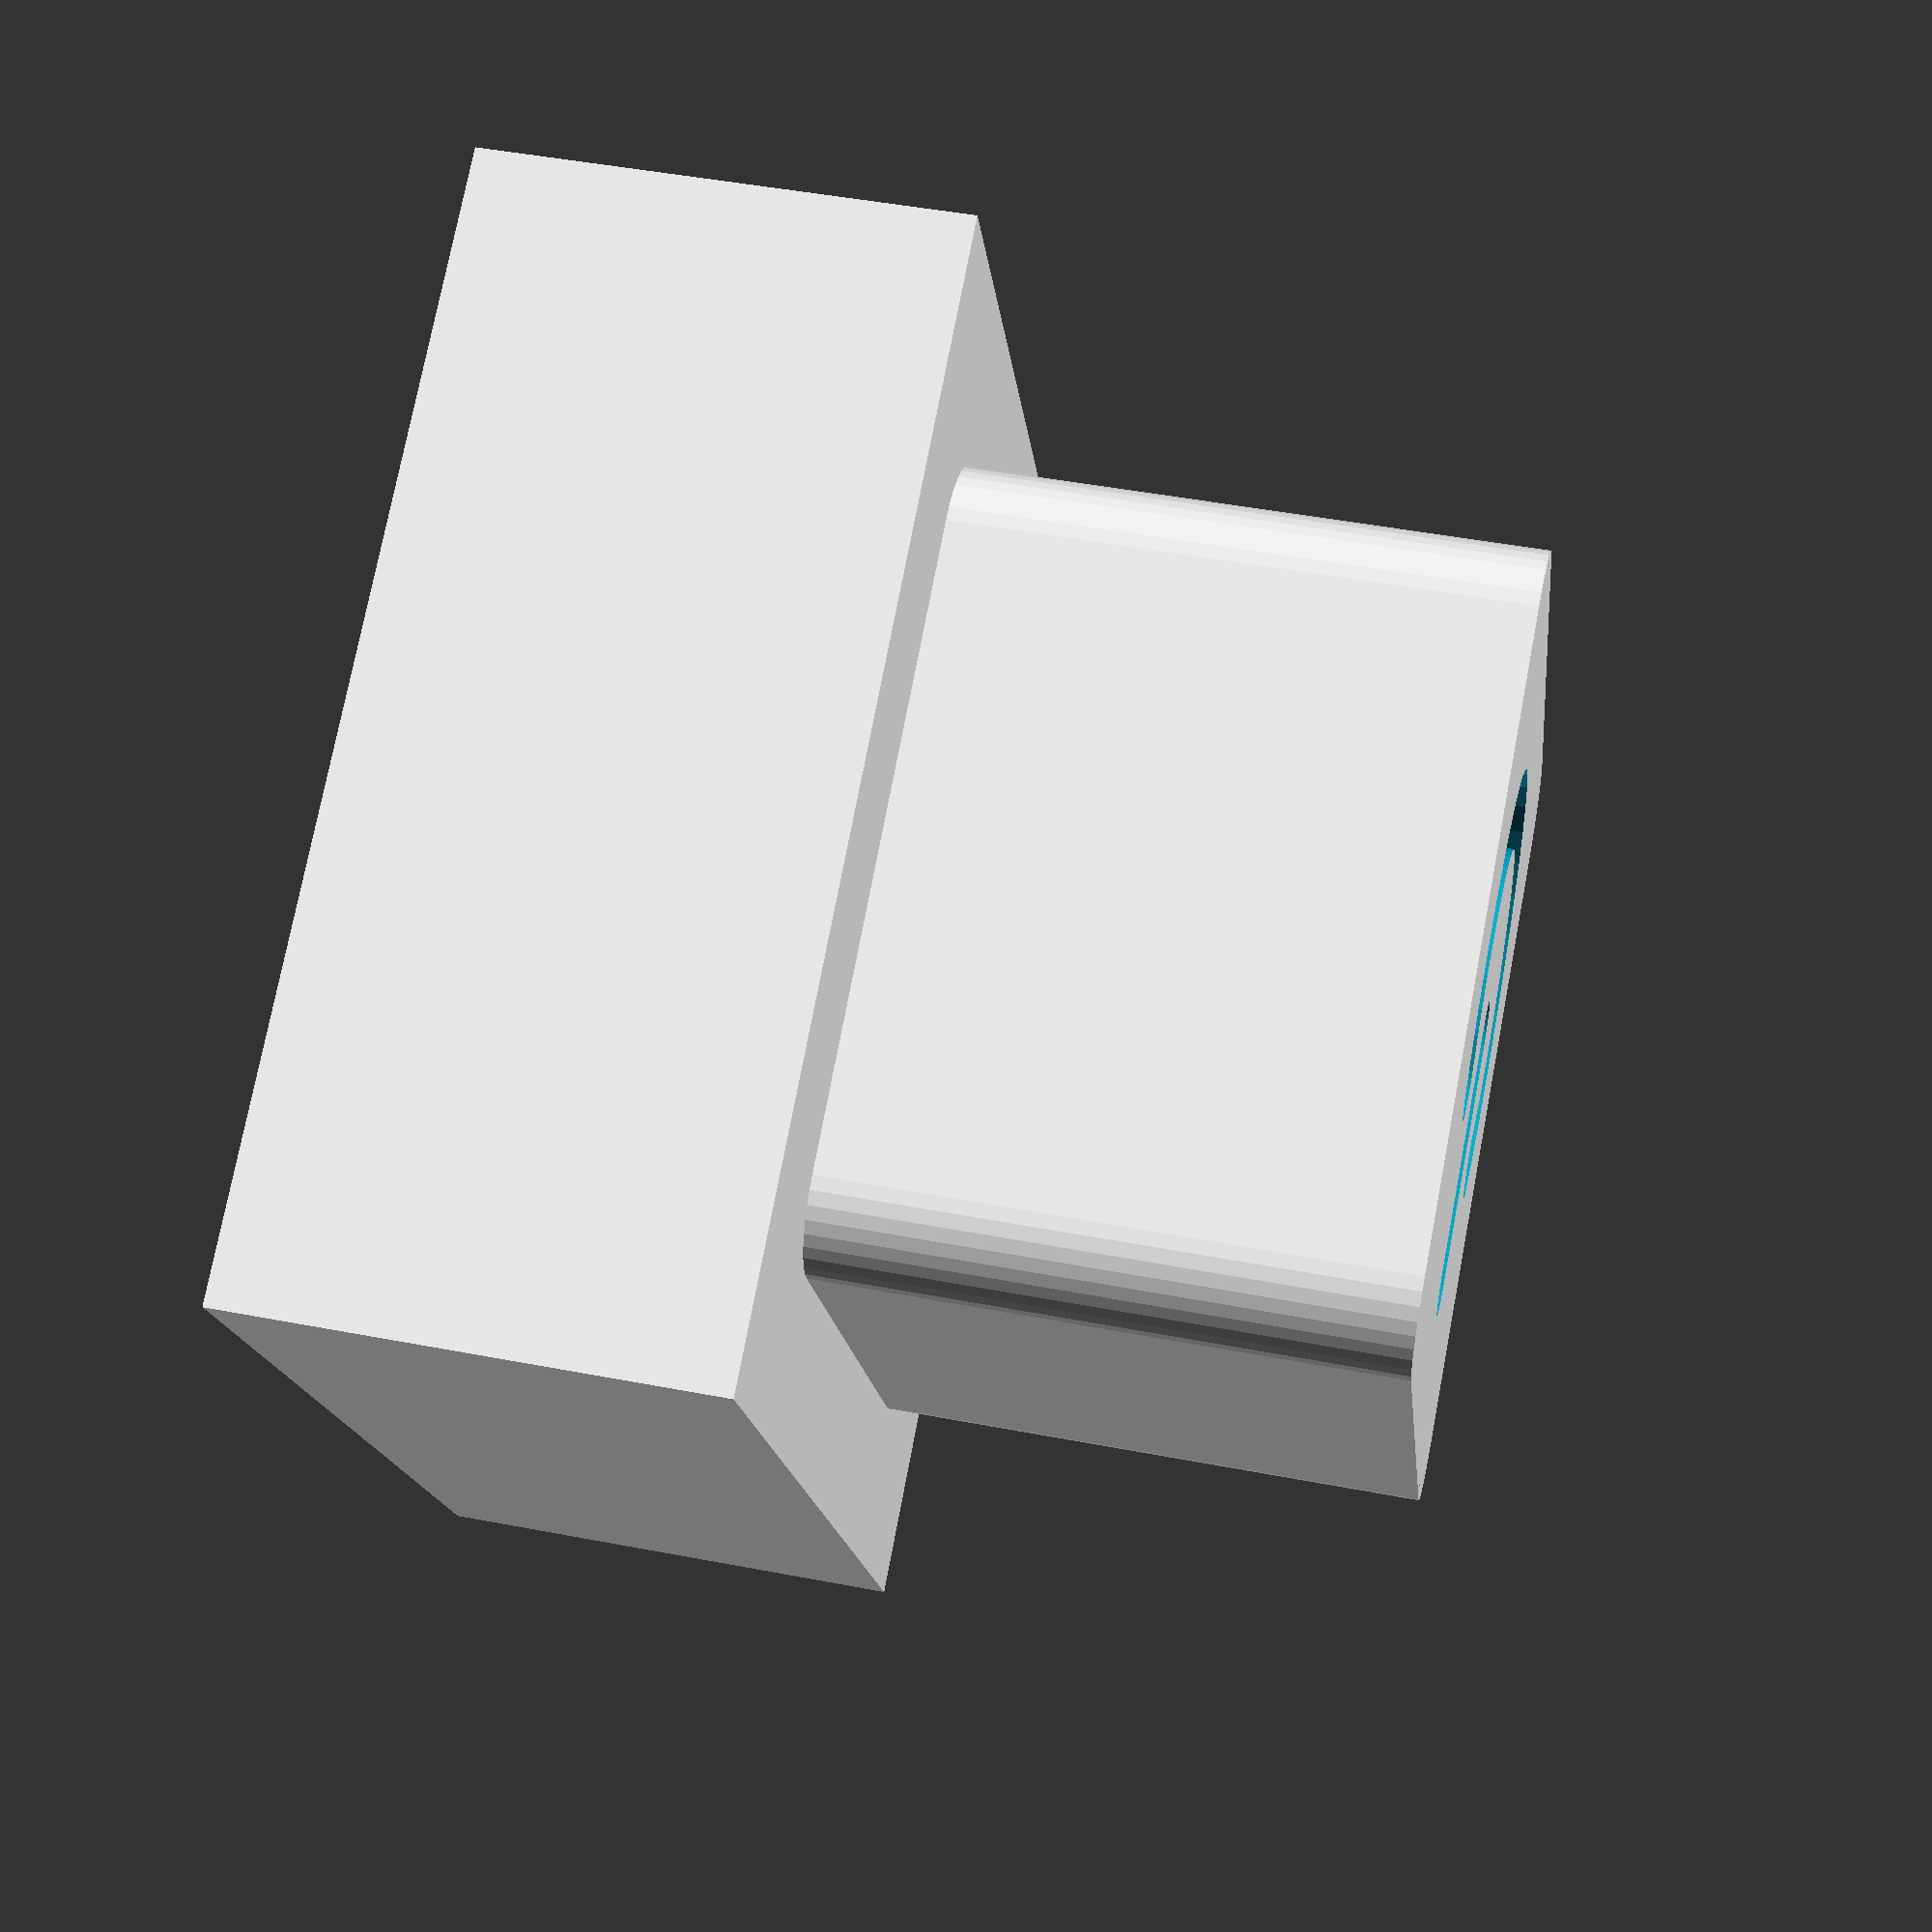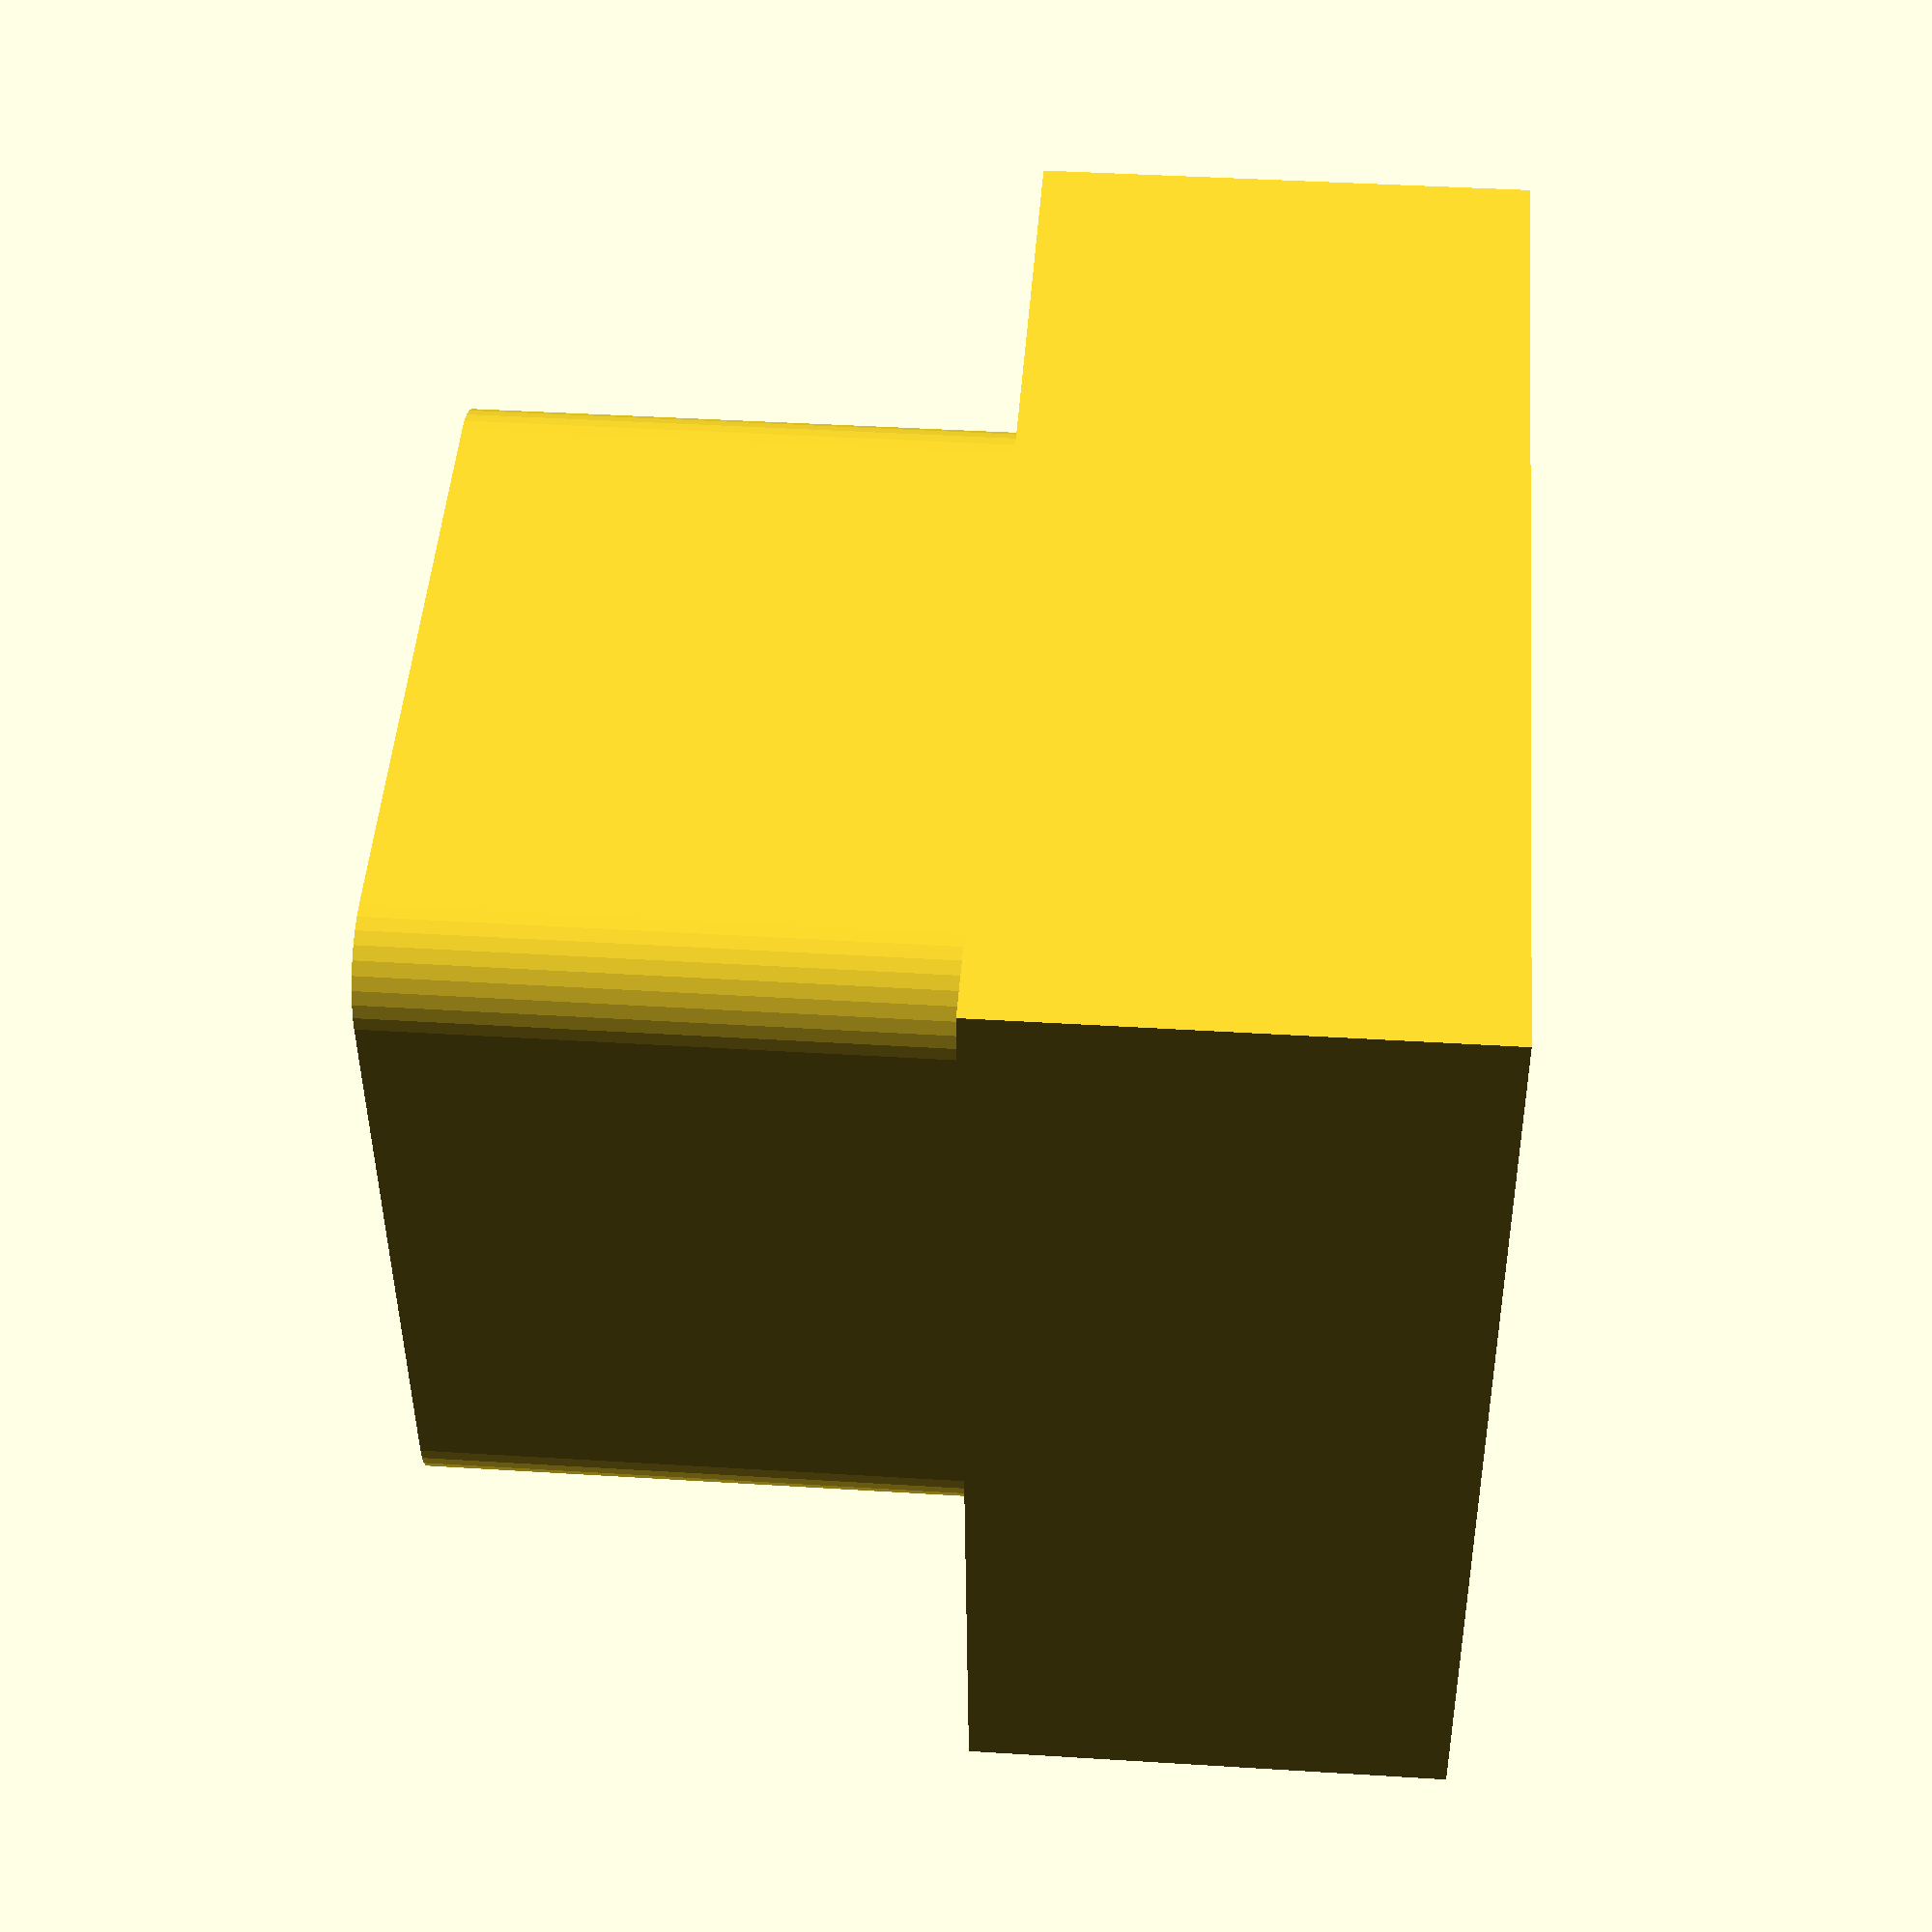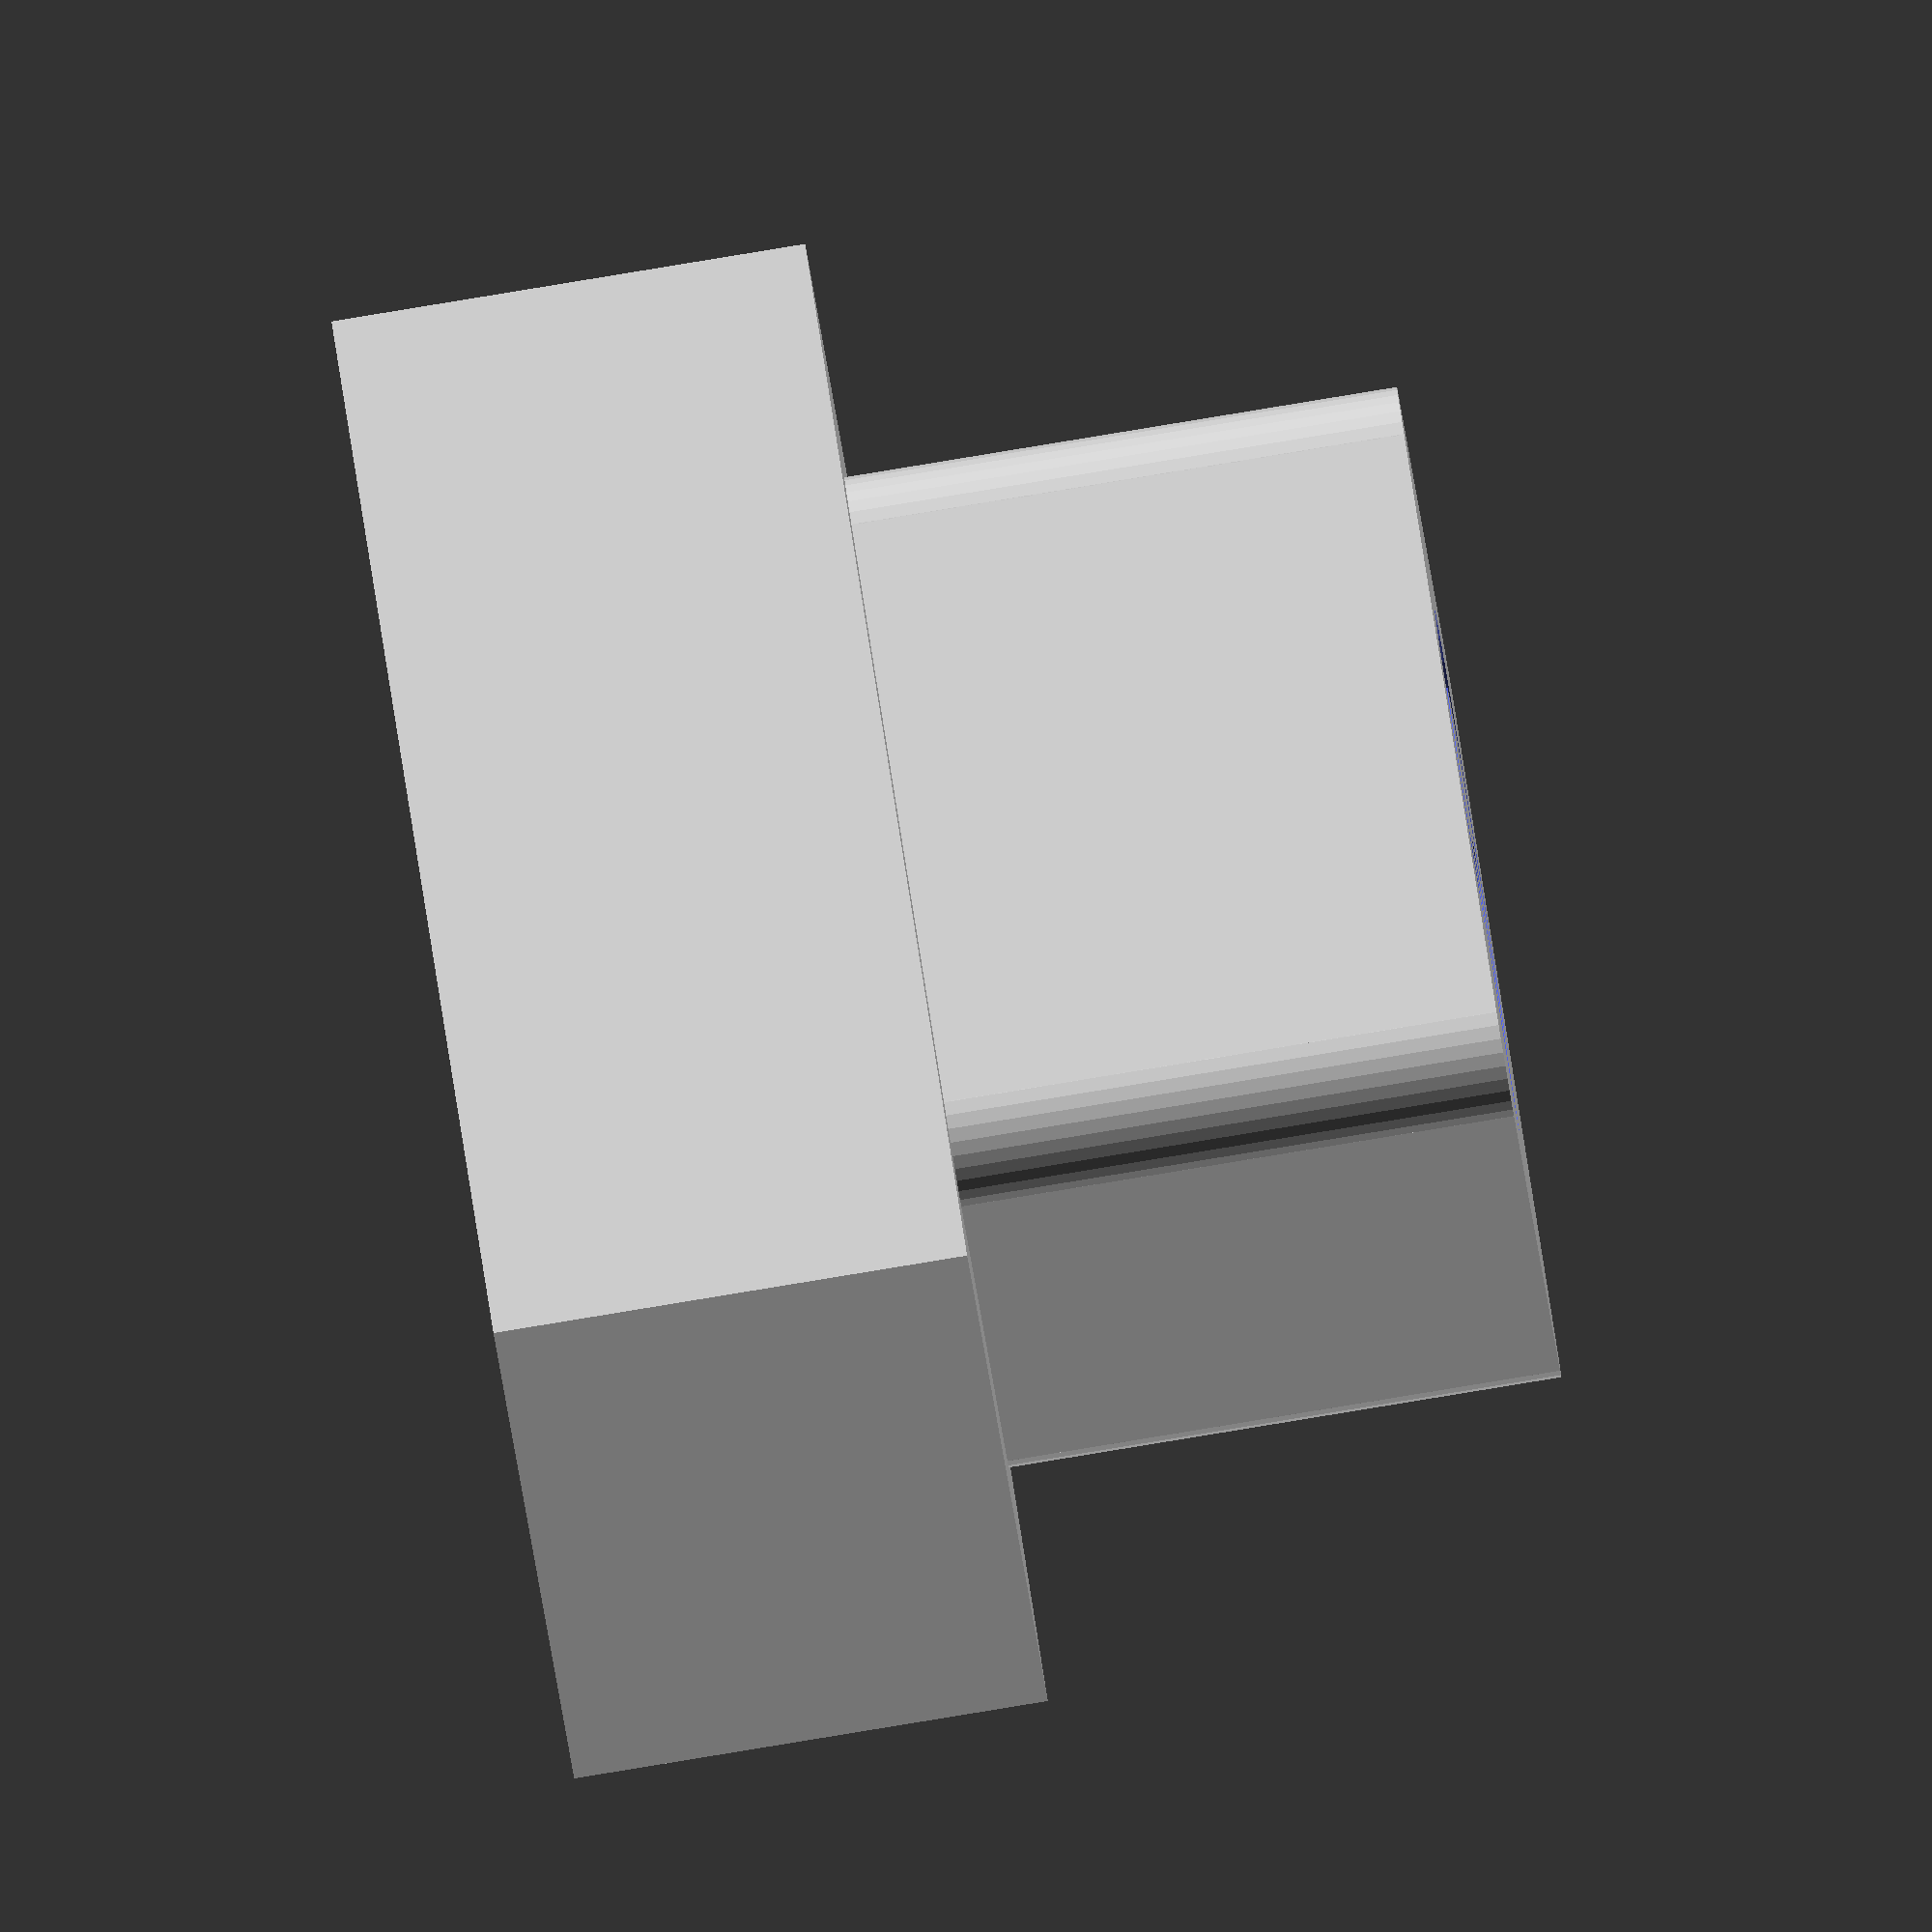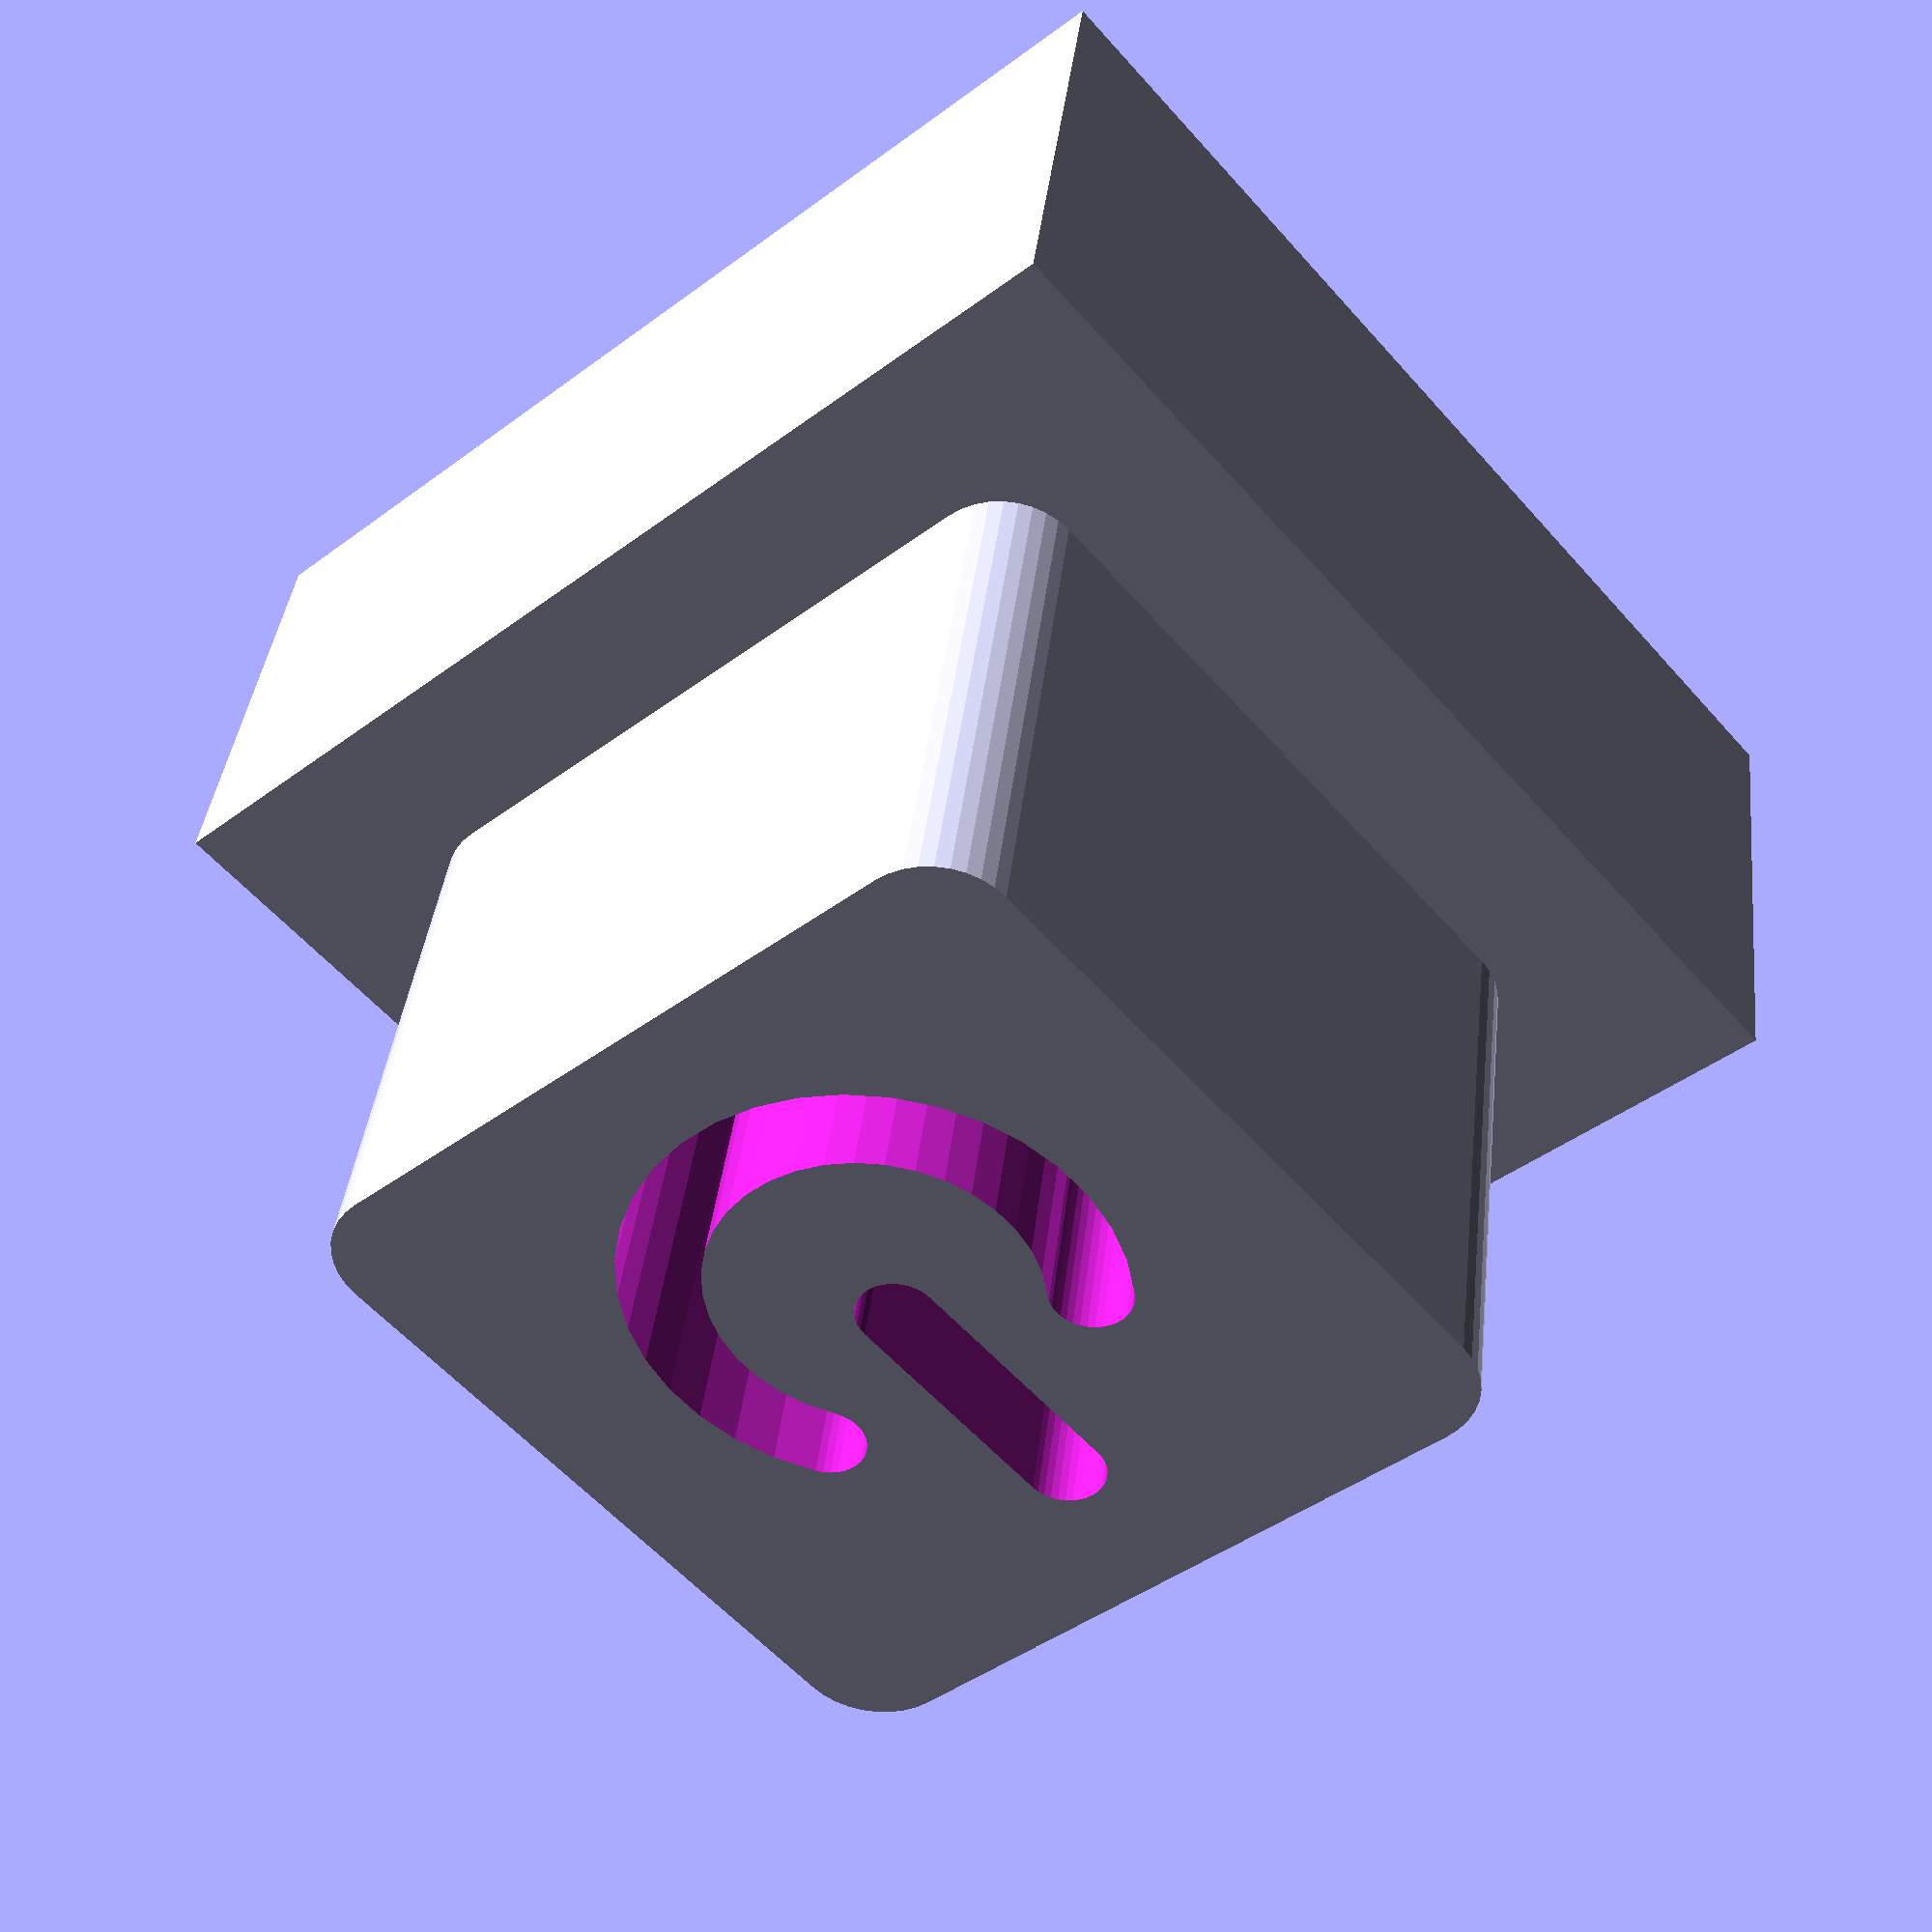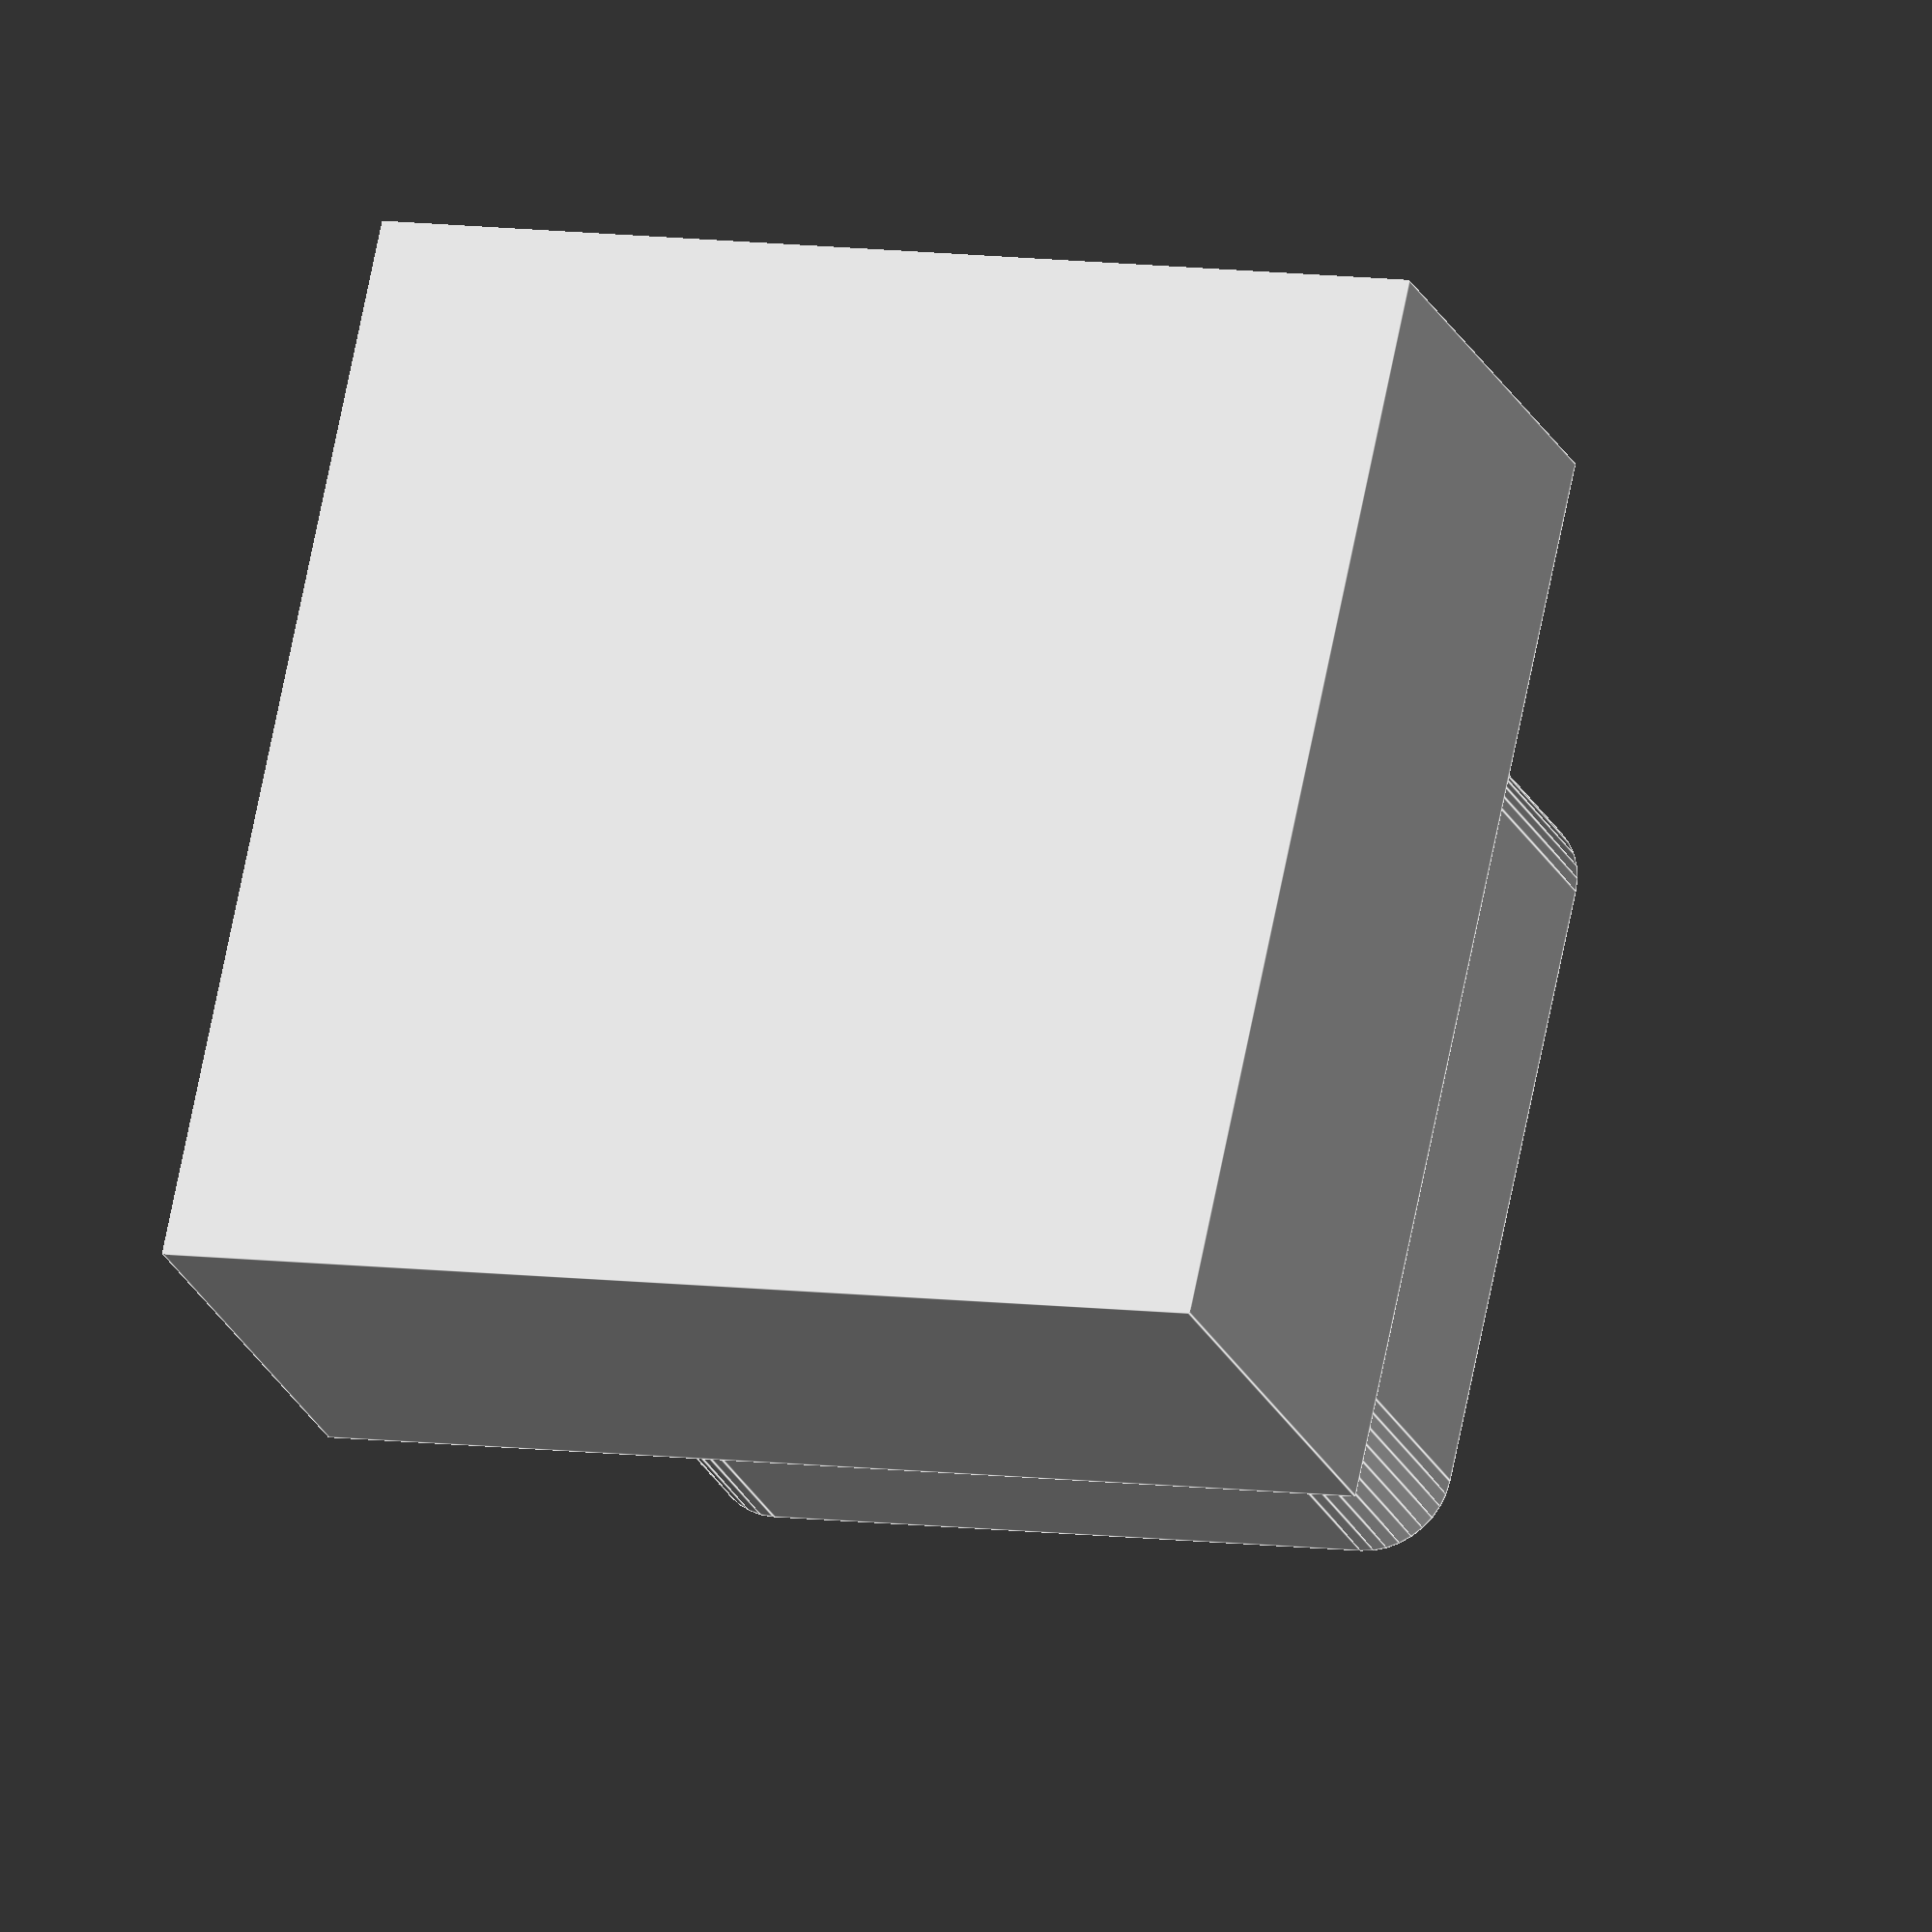
<openscad>
//original NUC Case (NUC7i7DNBE) by mraiseris 
// https://www.thingiverse.com/thing:3706360
//licensed under the Creative Commons - Attribution license.

//updates by Justin Lowe 20201029
// https://www.thingiverse.com/thing:4637866
//objects released under Creative Commons - Attribution license, code under GPLv3

//changes:
// * added comments
// * renamed peg to standoff
// * renamed peg2 to foot
// * placed center foot
// * renamed powerButton to powerButtonV1
// * added powerButtonV2
// * added Y support bar to cicrular vent fan on top lid
// * made edges/lips down from case lid 2 wide instead of 1
// * made bottom case wall thicker
// * vents on bottom of case
// * fixed bottom case corners overlapping and biting off some of standoffs
// * chamfer all edges inside case lid (top)
// * fan vent moved from +6 Y to +4 Y



T = 0.2;

T2 = T * 2;

$fn = 36;

//entire bottom of case
module bottom(){
    union(){
        difference(){
            //main cube to subtract everything from
            //change: cube 2 larger in x and y now, wall thicker
            translate([0,0,19])cube([111,110,34],true);
            
            //major subtraction to form inner case void
            translate([0,0,18])cube([107,106,37],true);
            
            //subtract square corners now - add rounded later
            translate([-53,-52.5,19])cube([9,9,36],true);
            translate([-53,52.5,19])cube([9,9,36],true);
            translate([53,-52.5,19])cube([9,9,36],true);
            translate([53,52.5,19])cube([9,9,36],true);
            
            //subtraction for read I/O ports        
            translate([10,0,25])cube([107,88,37],true);
            
            //subtraction for front I/O ports
            translate([-10,6,29])cube([107,34,37],true);
            
            //TODO move power button hole, reshape to fit new power button
            //subtraction for power button hole
            translate([-57,-27,15])rotate([0,90,0])cylinder(h=10,d=3,$fn=20);
            
            
        }
        
        //support bars for feet
        difference(){
            //main plane that sits on top of feet //3,5 //2.5,5.5
            translate([0,0,3.75])cube([100,98,2.5],true);
            
            //subtract inner lower part of plane to have support bars for bridging vent holes
            translate([0,23.5,0])cube([91,43,6],true);
            translate([0,-23.5,0])cube([91,43,6],true);
            
            //TODO will this slice well, or do i need to put a thin strip under middle support bar?
            for (i = [-1:2:1]){
                for (j =[0:11]){
                    translate([44-(j*8),23.5*i,3])cube([4,43,7],true);
                }
            }
        }
        
        //add board standoffs/mounts
        translate([-45.75,-47.5,0]){
            translate([0,0,0])standoff();
            translate([91.5,0,0])standoff();
            translate([0,95,0])standoff();
            translate([91.5,95,0])standoff();
        }
        
        //add corner feet
        translate([-48.5,-48,0])foot();
        translate([48.5,-48,0])foot();
        translate([-48.5,48,0])foot();
        translate([48.5,48,0])foot();

        //add feet in middle of edges            
        translate([0,-48,0])foot();
        translate([-48.5,0,0])foot();
        translate([0,48,0])foot();
        translate([48.5,0,0])foot();
        
        //change: place center foot
        //center foot
        foot();
        
        //add rounded corners
        translate([-48.5,-48,0])rotate([0,0,0])roundedCorners();
        translate([48.5,-48,0])rotate([0,0,90])roundedCorners();
        translate([-48.5,48,0])rotate([0,0,-90])roundedCorners();
        translate([48.5,48,0])rotate([0,0,180])roundedCorners();
        
    }

}

//cylindrical standoffs that circuit board screws into
module standoff(){
    difference(){
        cylinder(h=18, d=6, $fn=200);
        translate([0,0,5])cylinder(h=23, d=3, $fn=200);
    }
}

//circular feet on bottom of case
module foot(){
    //change: feet 14 now, were 12
        cylinder(h=3, d=14, $fn=200);
}

//bottom case rounded corners
module roundedCorners(){
    intersection(){
        translate([-6,-6,18])cube([12,12,36],true);
        difference(){
            //change: d=14 now, was 12
            cylinder(h=36, d=14, $fn=200);
            cylinder(h=37, d=10, $fn=200);
        }
    }
}

//rounding for corners of top case
module cornercutout2(){
    difference(){
        translate([-6,-6,50.5])cube([12,12,98],true);
        //change: d=14 now, was 12
        cylinder(h=100, d=14, $fn=200);
    }
}

//entire top of case
module top(){
    translate([0,0,T]){
        difference(){ //1st difference
            //
            union(){
                //top plane of case
                //change: cube 2 larger in x and y now, wall thicker
                translate([0,0,37])cube([111,110,2],true);
                
                //cube make edges (running parallel to X axis) down into case
                translate([0,0,30])cube([90,106-T2,12],true);
                
                //front edge down into case (over I/O ports)
                translate([-54.5+T,6,27.25])cube([2+T2,34-T2,20],true);
                //lip behind/around front edge
                translate([-53+T,6,27.25])cube([1,40,20],true);
                //chamfered lip behind/around front edge
                translate([-53+T+(2/2)+1,6,33+(3/2)])cube([1+2,40,20-17],true);

                //back edge down into case (over main I/O ports)
                translate([54.5-T,0,27.25])cube([2+T2,88-T2,20],true);
                //lip behind/around back edge
                translate([53-T,0,27.25])cube([1,94,20],true);
                //chamfered lip behind/around back edge
                translate([53-T-(1/2)-1,0,33+(4/2)])cube([1+1,94,20-18],true); //i messed up this math somehow but the magic numbers work so i'm done. TODO FIXME... ha.
                //larger radius would be better, this edge is still a bit flimsy, but fine when all together
            }
            
            //round edges of top plane of case
            translate([-48.5,-48,0])rotate([0,0,0])cornercutout2();
            translate([48.5,-48,0])rotate([0,0,90])cornercutout2();
            translate([-48.5,48,0])rotate([0,0,-90])cornercutout2();
            translate([48.5,48,0])rotate([0,0,180])cornercutout2();

            //subtract cube inside case, leave edges/lips down into case (running parallel to X axis)
            //change: subtraction cube is now 102 wide instead of 104
            translate([0,0,34])cube([92,96-T2,4],true); //cube is +2 in the X dimension to get rid of "wall" in preview view
            translate([0,0,27.5])cube([92,102-T2,11],true); //cube is +2 in the X dimension to get rid of "wall" in preview view
            
            //chamfer long edges
            translate([-50,48-T,33]){
                rotate([0,90,0]){
                    cylinder(100,3,3,$fn=200);
                }
            }
            translate([-50,-(48-T),33]){
                rotate([0,90,0]){
                    cylinder(100,3,3,$fn=200);
                }
            }
            
            //chamfer front edge
            translate([-53+T+(1)/2+3,(48-T),33]){
                rotate([90,0,0]){
                    cylinder(95,3,3,$fn=200);
                }
            }
            
            //chamfer rear edge
            translate([53-T-(1)/2-2,(48-T),34]){
                rotate([90,0,0]){
                    cylinder(95,2,2,$fn=200);
                }
            }

            //make back opening 1.5mm smaller only on outer edge next to USB ports
            usbAdjustment = 1.5;
            //remove material for ethernet and USB ports on back edge
            translate([54-T,6-usbAdjustment/2,13])cube([10,36-usbAdjustment,20],true);
            
            difference(){ //2nd difference
                union(){
                    //make rectangular/vertical fan vent holes on back edge (ZY plane)
                    translate([54-T,0,35])cube([10,80,2],true);
                    translate([54-T,0,31])cube([10,80,2],true);
                    translate([54-T,0,27])cube([10,80,2],true);

                    //make vent holes towards back of case on top plane (XY plane)
                    translate([51,0,35])cube([2,80,10],true);
                    translate([47,0,35])cube([2,80,10],true);
                    translate([43,0,35])cube([2,80,10],true);
                }
                
                //add back central support on ZY & XY plane vents
                translate([54-T,0,35])cube([30,10,30],true);
            } //end 2nd difference
            
            //fan vent moved from +6 Y to +4 Y, -20 X to -24 X
            difference(){ //3rd difference
                union(){
                    difference(){
                        //large outer cylinder to make outer donut that will be removed
                        translate([-24,4,27.25])cylinder(d=40, h=100, $fn=200);
                        //smaller inner cylinder to make outer donut that will be removed
                        translate([-24,4,27.25])cylinder(d=36, h=100, $fn=200);
                    }
                    
                    difference(){
                        //large outer cylinder to make middle donut that will be removed
                        translate([-24,4,27.25])cylinder(d=32, h=100, $fn=200);
                        //smaller inner cylinder to make middle donut that will be removed
                        translate([-24,4,27.25])cylinder(d=28, h=100, $fn=200);
                    }
                    
                    difference(){
                        //large outer cylinder to make inner donut that will be removed
                        translate([-24,4,27.25])cylinder(d=24, h=100, $fn=200);
                        //smaller inner cylinder to make inner donut that will be removed
                        translate([-24,4,27.25])cylinder(d=20, h=100, $fn=200);
                    }
                }
                //add X support bar to circular fan vent
                translate([-24,4,27.25])cube([100,2,100], true);
                //change: add Y support bar
                //add Y support bar to circular fan vent
                translate([-24,4,27.25])cube([2,100,100], true);
            } //end 3rd difference
        } //end 1st difference
    } //end translate
}

//TODO change power button to be less stabby
module powerButtonV2(){
    //7mm wide back, 5mm wide button
    difference(){
        union(){
            //base square, inside case
            cube([7,7,3],true);
            translate([0,0,3]){
                //button square, through and outside case
                buttonRounding = 0.5;
                cube([5-buttonRounding*2,5,4],true);
                cube([5,5-buttonRounding*2,4],true);
                translate([5/2-buttonRounding,5/2-buttonRounding,-2]){
                    cylinder(4,buttonRounding,buttonRounding);
                }
                translate([-(5/2-buttonRounding),(5/2-buttonRounding),-2]){
                    cylinder(4,buttonRounding,buttonRounding);
                }
                translate([-(5/2-buttonRounding),-(5/2-buttonRounding),-2]){
                    cylinder(4,buttonRounding,buttonRounding);
                }
                translate([(5/2-buttonRounding),-(5/2-buttonRounding),-2]){
                    cylinder(4,buttonRounding,buttonRounding);
                }
                   
            }
        }
        
        //power button icon
        translate([0,0.25,-0.5]){
            iconAngle = 55;
            translate([0,0,0]){
                rotate([0,0,-35]){
                    rotate_extrude(angle=360-iconAngle*2, convexity = 10){
                        translate([1.0, 0, 0]){
                            square([0.5,7]);
                        }
                    }
                }
            }
            
            //circle part
            rotate([0,0,iconAngle]){
                translate([0,-1.25,0]){
                    cylinder(7,0.25,0.25);
                }
            }
            rotate([0,0,-iconAngle]){
                translate([0,-1.25,0]){
                    cylinder(7,0.25,0.25);
                }
            }
            
            //line part
            translate([0,-1.7,0]){
                cylinder(7,0.25,0.25);
            }
            translate([0,-0.2,0]){
                cylinder(7,0.25,0.25);
            }
            translate([-0.25,-1.7,0]){
                cube([0.5,1.5,7]);
            }

        }
    }
    
}




module powerButtonV1(){
    union(){
        cylinder(d1=6,d2=0,h=3,$fn=20);
        cylinder(d=2,h=6,$fn=20);
    }
}



//just because i keep forgetting it is there...
translate([80,0,0]){
//    powerButtonV1();
    powerButtonV2();
}

//bottom();
//top();



</openscad>
<views>
elev=313.2 azim=62.1 roll=282.3 proj=p view=solid
elev=319.4 azim=97.5 roll=94.4 proj=p view=solid
elev=87.3 azim=296.5 roll=279.3 proj=o view=solid
elev=320.9 azim=319.1 roll=6.4 proj=p view=wireframe
elev=204.1 azim=77.9 roll=339.7 proj=o view=edges
</views>
